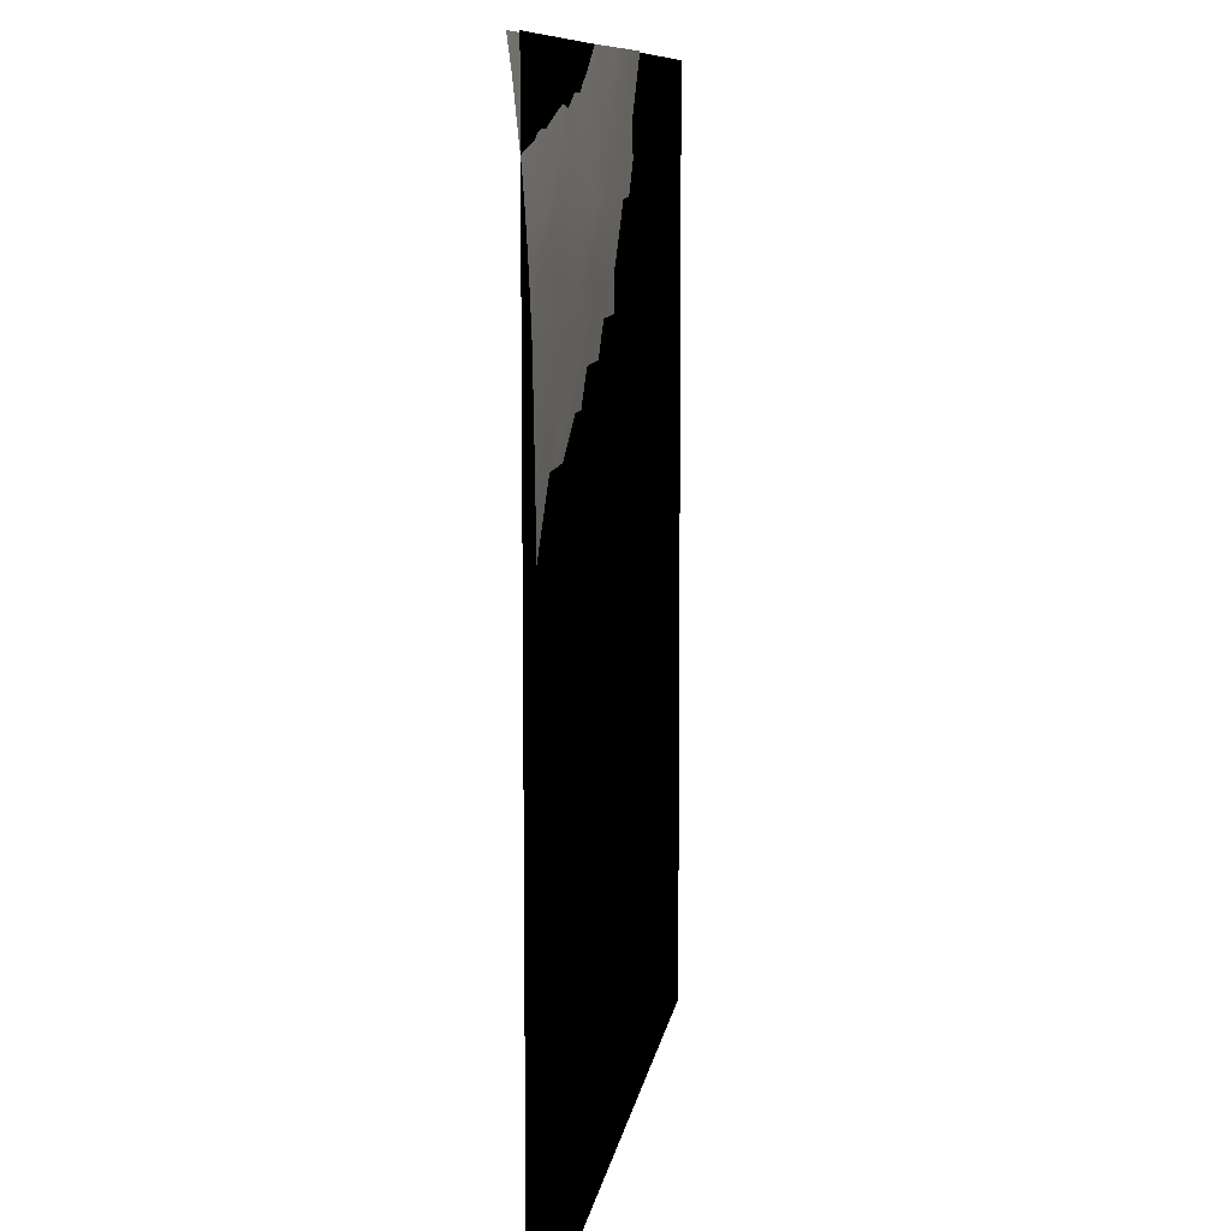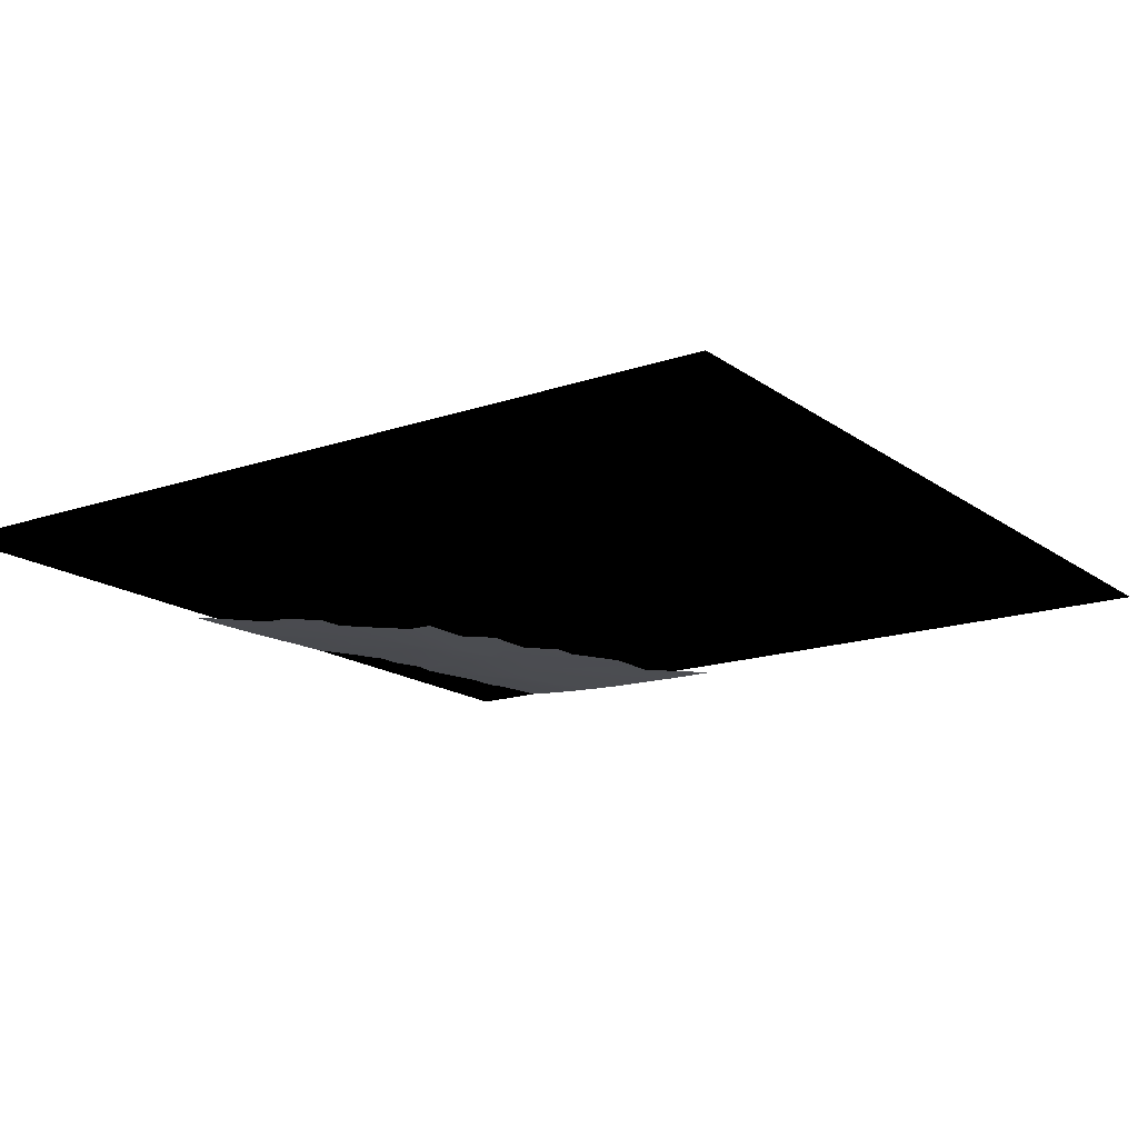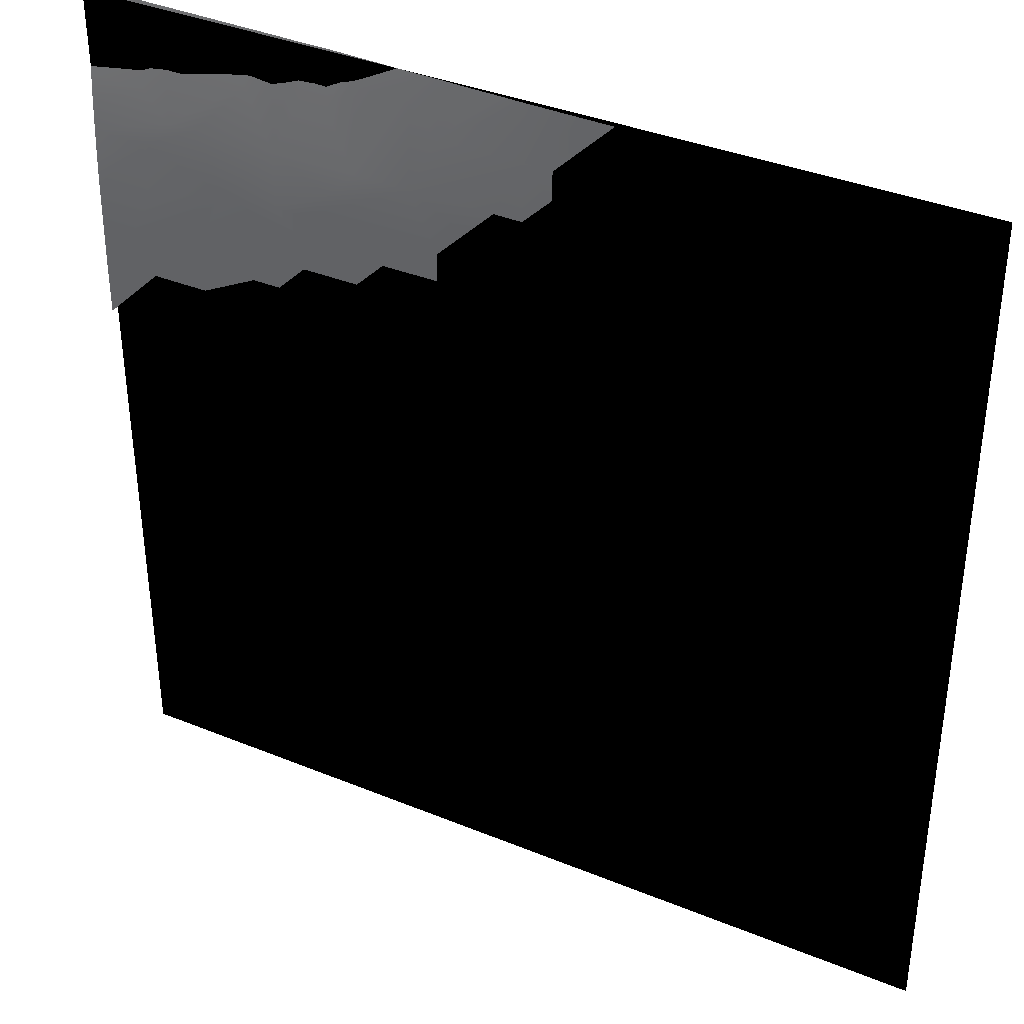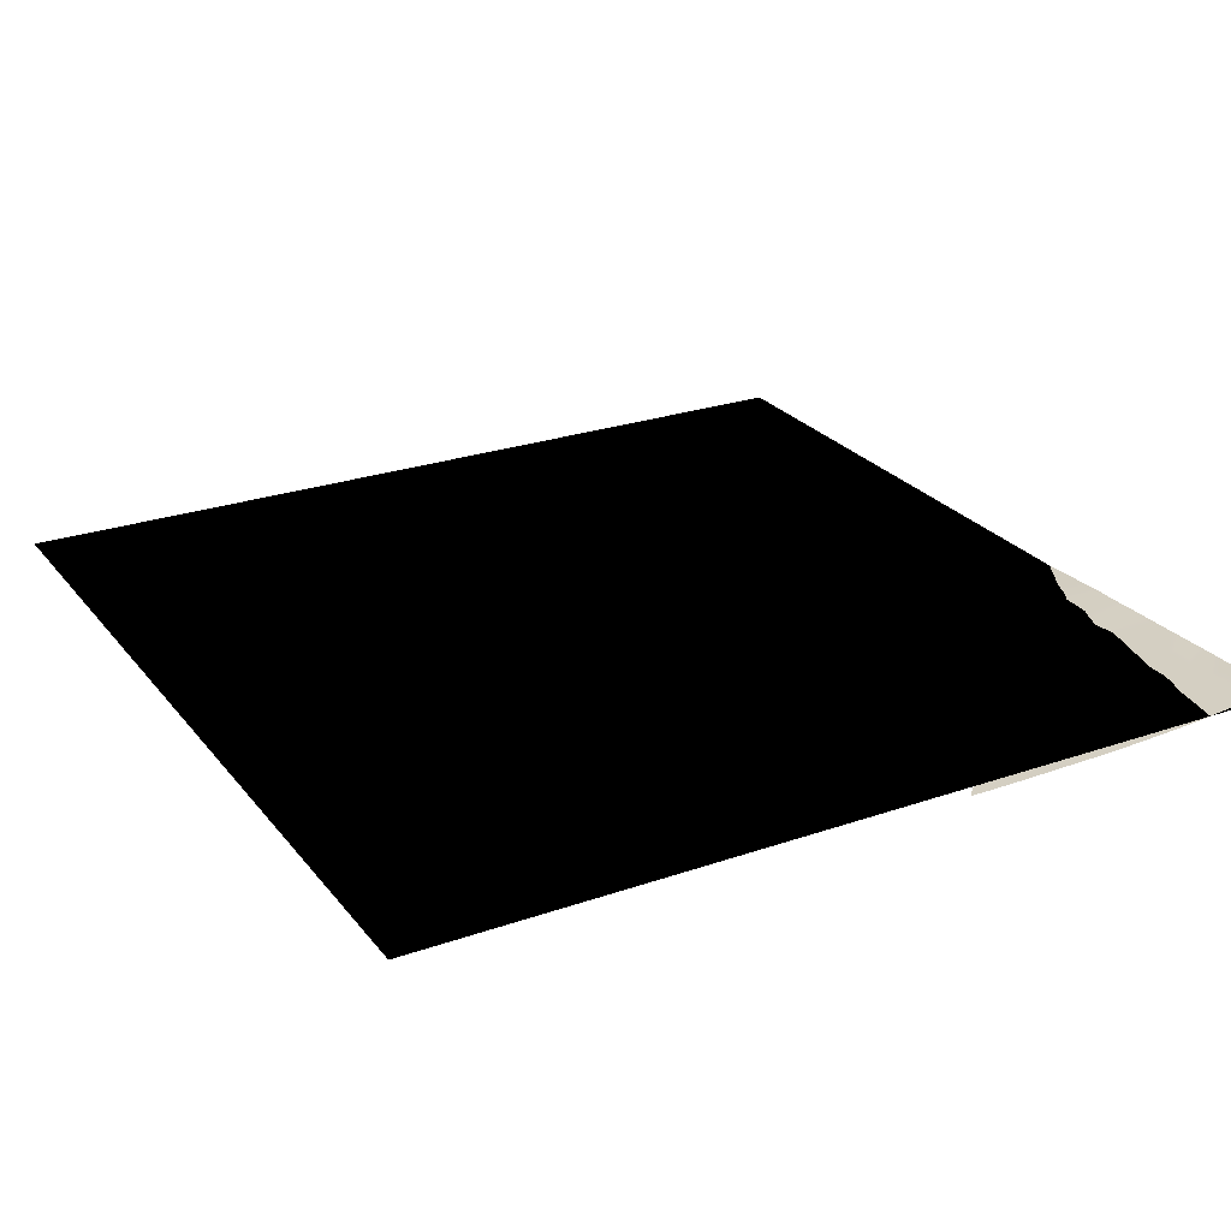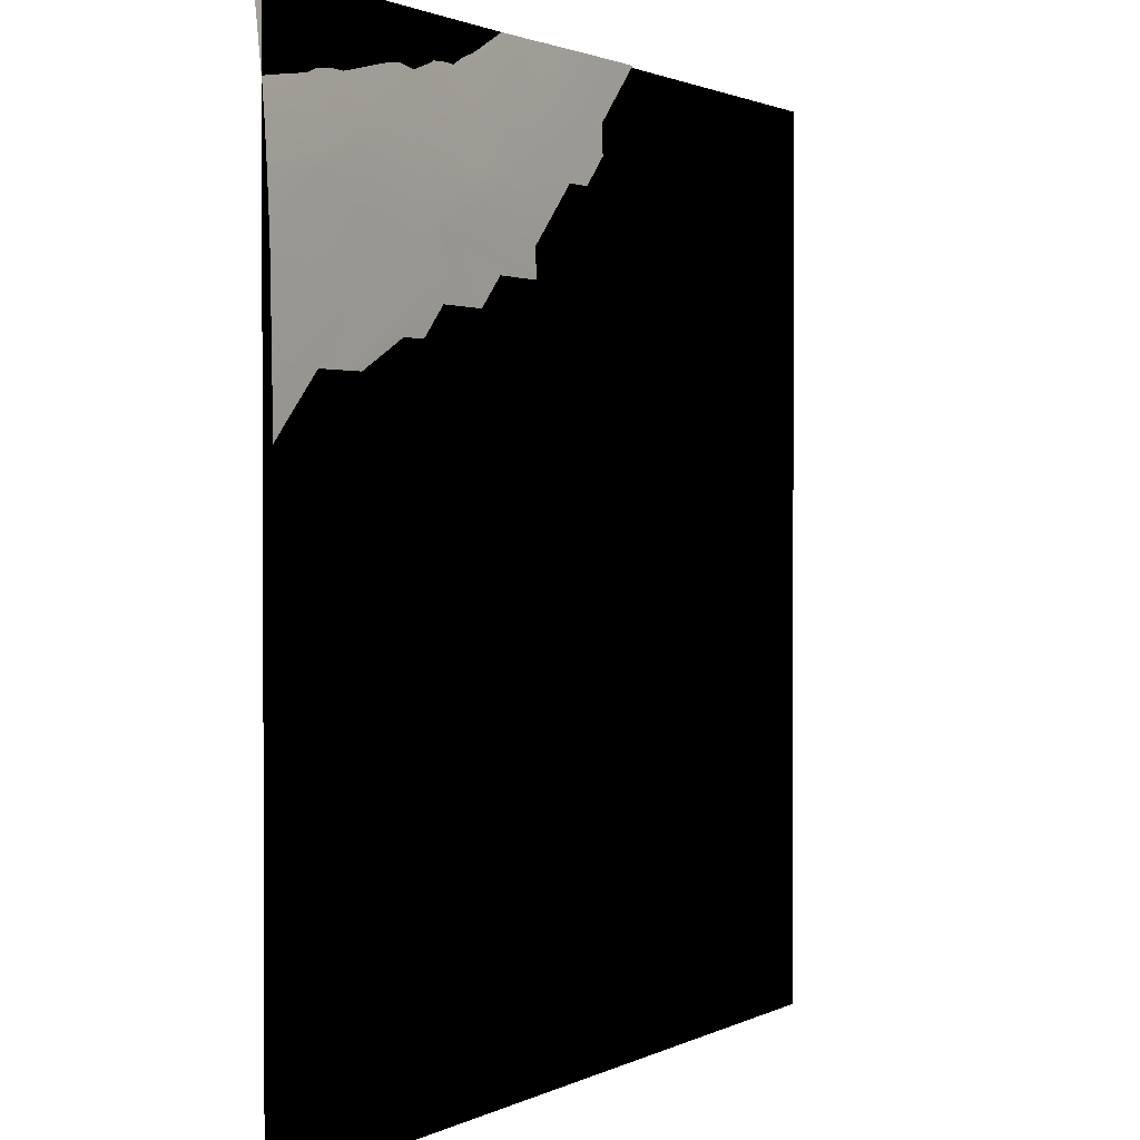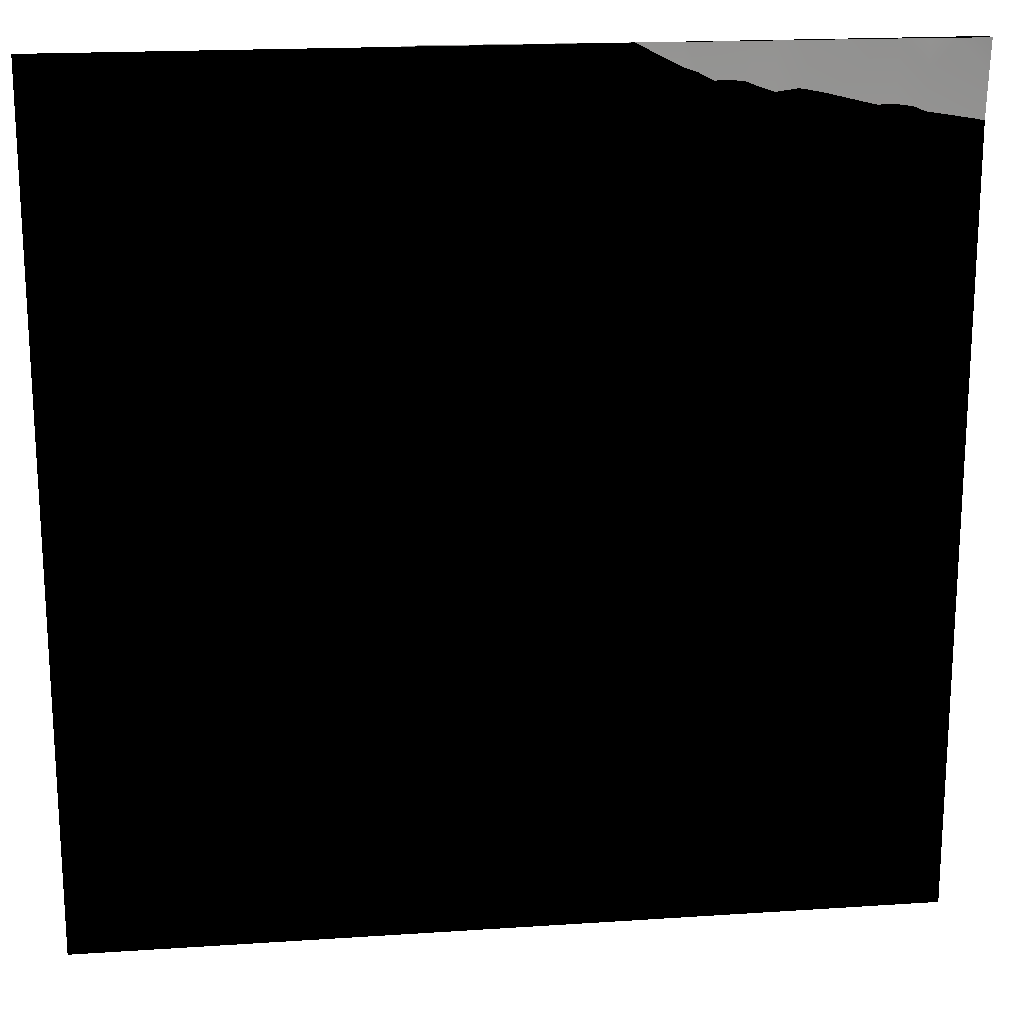
<metadata>
{"format":"obj","ext":"obj","renderer":"f3d","projection":"perspective","resolution":1024,"background":"white","views":[{"elev":9.1,"azim":-82.2,"up":"+Z"},{"elev":-16.4,"azim":125.0,"up":"+Y"},{"elev":37.4,"azim":27.7,"up":"+Z"},{"elev":25.6,"azim":-119.1,"up":"+Y"},{"elev":1.5,"azim":-60.0,"up":"+Z"},{"elev":18.6,"azim":172.7,"up":"+Z"}]}
</metadata>
<code>
g Plane001
v 0 3 -300
v 0 3 0
v 300 3 -300
v 300 3 0
f 1 2 3
f 4 3 2
g TerrainMesh
v 154.8 0.7613 -19.36
v 154.8 1.514 0
v 164.5 1.297 0
v 125.8 1.319 -19.36
v 174.2 1.076 0
v 116.1 0.565 -38.71
v 174.2 0.7565 -9.678
v 145.2 0.2388 -38.71
v 164.5 0.5609 -19.36
v 154.8 0.09068 -38.71
v 164.5 0.2356 -29.03
v 145.2 1.876 0
v 183.9 0.916 0
v 135.5 0.1232 -48.39
v 116.1 2.225 -9.678
v 125.8 0.1409 -58.07
v 96.78 0.8188 -38.71
v 77.42 0.2469 -58.07
v 87.1 0.4937 -48.39
v 135.5 2.165 0
v 96.78 2.855 -9.678
v 125.8 2.623 0
v 116.1 2.813 0
v 125.8 0 -67.75
v 77.42 1.106 -38.71
v 67.75 0.3982 -58.07
v 67.75 1.081 -38.71
v 106.5 3.255 0
v 87.1 2.35 -19.36
v 96.78 3.638 0
v 106.5 0 -67.75
v 48.39 0.4358 -58.07
v 77.42 0.04534 -67.75
v 87.1 4.105 0
v 96.78 0 -77.42
v 38.71 1.447 -38.71
v 77.42 2.402 -19.36
v 58.07 2.615 -19.36
v 77.42 4.07 0
v 67.75 4.356 0
v 87.1 0 -77.42
v 29.03 0 -96.78
v 77.42 0 -77.42
v 38.71 0 -96.78
v 67.75 0 -87.1
v 58.07 0 -87.1
v 29.03 1.495 -38.71
v 19.36 1.192 -48.39
v 58.07 4.48 0
v 19.36 0 -96.78
v 0 1.455 -48.39
v 19.36 0.4393 -67.75
v 0 0.9817 -58.07
v 0 0.6072 -67.75
v 38.71 3.919 -9.678
v 9.678 0.1156 -87.1
v 9.678 0 -106.5
v 0 2.008 -38.71
v 0 0.4444 -77.42
v 48.39 4.658 0
v 0 0 -106.5
v 0 0 -116.1
v 19.36 2.418 -29.03
v 0 2.727 -29.03
v 0 0.2764 -87.1
v 38.71 4.847 0
v 29.03 3.908 -9.678
v 0 0.08433 -96.78
v 19.36 4.316 -9.678
v 0 3.721 -19.36
v 29.03 5.008 0
v 0 4.706 -9.678
v 19.36 5.125 0
v 9.678 5.661 0
v 0 5.985 0
f 5 6 7
f 5 8 6
f 5 7 9
f 5 10 8
f 5 9 11
f 5 12 10
f 5 11 13
f 5 14 12
f 5 13 15
f 5 15 14
f 6 8 16
f 9 17 11
f 10 12 18
f 10 19 8
f 10 18 20
f 10 21 19
f 10 20 22
f 10 23 21
f 10 22 23
f 16 8 24
f 19 21 25
f 19 26 8
f 19 25 27
f 19 27 26
f 26 24 8
f 20 28 22
f 23 29 21
f 23 22 30
f 23 31 29
f 23 30 31
f 25 32 27
f 25 21 33
f 25 34 32
f 25 33 34
f 29 31 33
f 29 33 21
f 28 35 22
f 30 36 31
f 30 22 37
f 30 37 36
f 34 33 38
f 35 39 22
f 31 36 40
f 31 41 33
f 31 40 42
f 31 43 41
f 31 42 44
f 31 44 43
f 43 38 33
f 43 33 41
f 37 22 45
f 37 46 36
f 37 45 47
f 37 48 46
f 37 47 49
f 37 50 48
f 37 49 50
f 45 22 39
f 40 51 42
f 40 36 52
f 40 52 51
f 44 42 53
f 46 54 36
f 52 55 51
f 52 36 56
f 52 57 55
f 52 56 58
f 52 58 57
f 42 59 53
f 42 51 59
f 54 60 36
f 54 61 60
f 36 60 56
f 55 62 51
f 58 56 63
f 56 60 63
f 53 59 64
f 61 65 60
f 61 66 65
f 62 67 51
f 62 68 67
f 63 60 69
f 59 70 64
f 59 51 71
f 59 71 70
f 51 67 71
f 65 72 60
f 60 72 69
f 68 73 67
f 68 74 73
f 67 73 71
f 70 71 75
f 71 73 75
f 74 76 73
f 75 73 77
f 76 78 73
f 76 79 78
f 78 77 73

</code>
